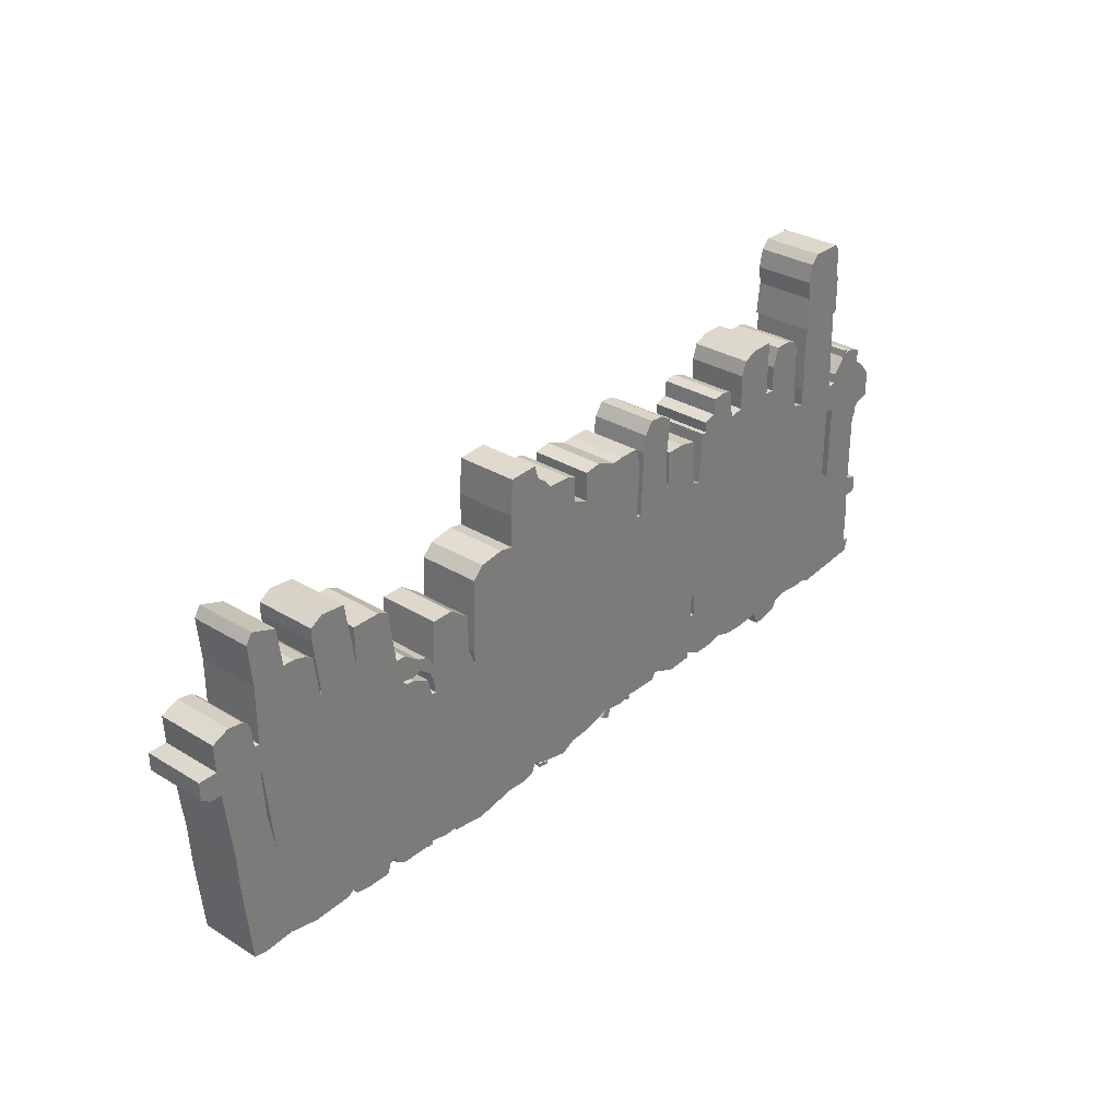
<metadata>
{"format":"obj","ext":"obj","renderer":"f3d","projection":"perspective","resolution":1024,"background":"white","views":[{"elev":31.5,"azim":130.9,"up":"+Y"}]}
</metadata>
<code>
g sbg_iceland_c_fence02_01
v -3.22 3.26 0
v -3.22 3.05 0
v -3.24 3 0
v -3.24 2.69 0
v -3.21 2.68 0
v -3.23 1.99 0
v -3.3 2 0
v -3.31 2.08 0
v -3.42 2.2 0
v -3.43 2.26 0
v -3.46 2.26 0
v -3.46 2.23 0
v -3.53 2.23 0
v -3.64 2.19 0
v -3.64 2.08 0
v -3.73 2.01 0
v -3.82 1.9 0
v -3.82 1.69 0
v -3.72 1.67 0
v -3.67 1.63 0
v -3.66 1.54 0
v -3.64 1.54 0
v -3.64 0.93 0
v -3.75 0.89 0
v -3.75 0.75 0
v -3.64 0.75 0
v -3.66 0.52 0
v -3.66 0.26 0
v -3.72 0.26 0
v -3.69 0.15 0
v -3.1 0.1 0
v -3.03 0.13 0
v -2.87 0.13 0
v -2.77 0.15 0
v -2.62 0.12 0
v -2.58 0.05 0
v -2.36 0.01 0
v -2.3 0.13 0
v -2.05 0.11 0
v -1.9 0.13 0
v -1.77 0.17 0
v -1.67 0.14 0
v -1.49 0.14 0
v -1.35 0.21 0
v -1.35 0.16 0
v -1.14 0.15 0
v -0.92 0.24 0
v -0.88 0.18 0
v -0.58 0.19 0
v -0.48 0.16 0
v -0.34 0.18 0
v -0.31 0.1 0
v -0.24 0.14 0
v -0.28 0.2 0
v -0.04 0.13 0
v 0.12 0.12 0
v 0.24 0.06 0
v 0.47 0.11 0
v 0.58 0.15 0
v 0.62 0.07 0
v 0.71 0.05 0
v 0.87 0.06 0
v 1.21 0 0
v 1.48 0.04 0
v 1.48 0.06 0
v 1.6 0.06 0
v 1.74 0.09 0
v 1.74 0.06 0
v 1.79 0.06 0
v 1.8 0.07 0
v 2.04 0.07 0
v 2.12 0.12 0
v 2.12 0.17 0
v 2.19 0.15 0
v 2.2 0.07 0
v 2.41 0.07 0
v 2.52 0.09 0
v 2.56 0.15 0
v 2.6 0.11 0
v 2.93 0.1 0
v 3.17 0.15 0
v 3.4 0.13 0
v 3.51 0.15 0
v 3.57 0.76 0
v 3.59 1.12 0
v 3.61 1.26 0
v 3.65 1.64 0
v 3.75 1.65 0
v 3.82 1.7 0
v 3.82 1.84 0
v 3.67 1.84 0
v 3.68 2.06 0
v 3.54 2.12 0
v 3.42 2.1 0
v 3.36 2.04 0
v 3.34 1.86 0
v 3.3 1.86 0
v 3.3 2.32 0
v 3.33 2.65 0
v 3.28 2.73 0
v 3.08 2.66 0
v 3.04 2.35 0
v 2.95 2.35 0
v 2.84 2.32 0
v 2.78 2.27 0
v 2.74 1.95 0
v 2.73 1.98 0
v 2.78 2.41 0
v 2.78 2.51 0
v 2.68 2.57 0
v 2.48 2.55 0
v 2.4 2.03 0
v 2.4 2.33 0
v 2.17 2.33 0
v 2.07 2.28 0
v 2.07 2.18 0
v 2.02 1.86 0
v 1.94 1.86 0
v 1.8 1.76 0
v 1.73 1.74 0
v 1.66 1.65 0
v 1.64 2 0
v 1.46 2 0
v 1.3 1.88 0
v 1.29 1.58 0
v 1.24 1.44 0
v 1.22 1.43 0
v 1.24 1.54 0
v 1.22 2.14 0
v 1.13 2.23 0
v 0.93 2.26 0
v 0.82 2.24 0
v 0.82 2.5 0
v 0.8 2.79 0
v 0.56 2.8 0
v 0.52 2.68 0
v 0.45 2.63 0
v 0.39 2.56 0
v 0.19 2.55 0
v 0.11 2.52 0
v 0.11 2.31 0
v -0.02 2.26 0
v -0.02 2.5 0
v -0.16 2.52 0
v -0.34 2.45 0
v -0.44 2.46 0
v -0.6 2.46 0
v -0.65 2.31 0
v -0.63 1.85 0
v -0.68 1.84 0
v -0.7 2.39 0
v -0.72 2.53 0
v -0.79 2.63 0
v -0.91 2.62 0
v -1.01 2.56 0
v -1.01 2.42 0
v -0.99 2.33 0
v -1 1.89 0
v -1.02 1.98 0
v -1.02 2.26 0
v -1.18 2.26 0
v -1.33 2.23 0
v -1.36 1.84 0
v -1.42 1.82 0
v -1.45 2.25 0
v -1.49 2.25 0
v -1.48 2.34 0
v -1.59 2.37 0
v -1.6 2.5 0
v -1.7 2.52 0
v -1.81 2.48 0
v -1.81 2.35 0
v -1.84 2.25 0
v -1.95 2.28 0
v -1.95 2.57 0
v -1.99 2.69 0
v -2.1 2.74 0
v -2.3 2.74 0
v -2.3 2.28 0
v -2.38 2.28 0
v -2.38 2.49 0
v -2.43 2.65 0
v -2.57 2.65 0
v -2.66 2.62 0
v -2.72 2.52 0
v -2.69 2.47 0
v -2.71 2.08 0
v -2.73 2 0
v -2.83 1.97 0
v -2.83 2.11 0
v -2.84 2.32 0
v -2.82 2.31 0
v -2.84 2.69 0
v -2.81 2.68 0
v -2.84 2.94 0
v -2.82 3.09 0
v -2.85 3.24 0
v -2.92 3.31 0
v -3.17 3.31 0
v -1.38 0.75 0
v -1.38 0.56 0
v -1.42 0.56 0
v -1.42 0.75 0
v 3.29 1.26 0
v 3.23 0.93 0
v 3.3 1.62 0
v 3.31 1.63 0
v -3.22 1.74 0
v -3.22 1.15 0
v -3.3 1.07 0
v -3.3 1.75 0
v 1.87 1.64 0
v 1.97 1.66 0
v 1.94 1.62 0
v 1.86 1.61 0
v 1.72 1.54 0
v 1.69 1.4 0
v 1.65 1.4 0
v 1.66 1.51 0
v 1.7 1.59 0
v 1.79 1.66 0
v 0.43 0.07 0
v 0.47 0.07 0
v 0.47 0.1 0
v 0.43 0.1 0
v 0.48 0.08 0
v 0.52 0.08 0
v 0.52 0.11 0
v 0.48 0.11 0
v -0.59 0.15 0
v -0.56 0.15 0
v -0.56 0.18 0
v -0.59 0.18 0
v -3.22 3.26 0.5
v -3.22 3.05 0.5
v -3.24 3 0.5
v -3.24 2.69 0.5
v -3.21 2.68 0.5
v -3.23 1.99 0.5
v -3.3 2 0.5
v -3.31 2.08 0.5
v -3.42 2.2 0.5
v -3.43 2.26 0.5
v -3.46 2.26 0.5
v -3.46 2.23 0.5
v -3.53 2.23 0.5
v -3.64 2.19 0.5
v -3.64 2.08 0.5
v -3.73 2.01 0.5
v -3.82 1.9 0.5
v -3.82 1.69 0.5
v -3.72 1.67 0.5
v -3.67 1.63 0.5
v -3.66 1.54 0.5
v -3.64 1.54 0.5
v -3.64 0.93 0.5
v -3.75 0.89 0.5
v -3.75 0.75 0.5
v -3.64 0.75 0.5
v -3.66 0.52 0.5
v -3.66 0.26 0.5
v -3.72 0.26 0.5
v -3.69 0.15 0.5
v -3.1 0.1 0.5
v -3.03 0.13 0.5
v -2.87 0.13 0.5
v -2.77 0.15 0.5
v -2.62 0.12 0.5
v -2.58 0.05 0.5
v -2.36 0.01 0.5
v -2.3 0.13 0.5
v -2.05 0.11 0.5
v -1.9 0.13 0.5
v -1.77 0.17 0.5
v -1.67 0.14 0.5
v -1.49 0.14 0.5
v -1.35 0.21 0.5
v -1.35 0.16 0.5
v -1.14 0.15 0.5
v -0.92 0.24 0.5
v -0.88 0.18 0.5
v -0.58 0.19 0.5
v -0.48 0.16 0.5
v -0.34 0.18 0.5
v -0.31 0.1 0.5
v -0.24 0.14 0.5
v -0.28 0.2 0.5
v -0.04 0.13 0.5
v 0.12 0.12 0.5
v 0.24 0.06 0.5
v 0.47 0.11 0.5
v 0.58 0.15 0.5
v 0.62 0.07 0.5
v 0.71 0.05 0.5
v 0.87 0.06 0.5
v 1.21 0 0.5
v 1.48 0.04 0.5
v 1.48 0.06 0.5
v 1.6 0.06 0.5
v 1.74 0.09 0.5
v 1.74 0.06 0.5
v 1.79 0.06 0.5
v 1.8 0.07 0.5
v 2.04 0.07 0.5
v 2.12 0.12 0.5
v 2.12 0.17 0.5
v 2.19 0.15 0.5
v 2.2 0.07 0.5
v 2.41 0.07 0.5
v 2.52 0.09 0.5
v 2.56 0.15 0.5
v 2.6 0.11 0.5
v 2.93 0.1 0.5
v 3.17 0.15 0.5
v 3.4 0.13 0.5
v 3.51 0.15 0.5
v 3.57 0.76 0.5
v 3.59 1.12 0.5
v 3.61 1.26 0.5
v 3.65 1.64 0.5
v 3.75 1.65 0.5
v 3.82 1.7 0.5
v 3.82 1.84 0.5
v 3.67 1.84 0.5
v 3.68 2.06 0.5
v 3.54 2.12 0.5
v 3.42 2.1 0.5
v 3.36 2.04 0.5
v 3.34 1.86 0.5
v 3.3 1.86 0.5
v 3.3 2.32 0.5
v 3.33 2.65 0.5
v 3.28 2.73 0.5
v 3.08 2.66 0.5
v 3.04 2.35 0.5
v 2.95 2.35 0.5
v 2.84 2.32 0.5
v 2.78 2.27 0.5
v 2.74 1.95 0.5
v 2.73 1.98 0.5
v 2.78 2.41 0.5
v 2.78 2.51 0.5
v 2.68 2.57 0.5
v 2.48 2.55 0.5
v 2.4 2.03 0.5
v 2.4 2.33 0.5
v 2.17 2.33 0.5
v 2.07 2.28 0.5
v 2.07 2.18 0.5
v 2.02 1.86 0.5
v 1.94 1.86 0.5
v 1.8 1.76 0.5
v 1.73 1.74 0.5
v 1.66 1.65 0.5
v 1.64 2 0.5
v 1.46 2 0.5
v 1.3 1.88 0.5
v 1.29 1.58 0.5
v 1.24 1.44 0.5
v 1.22 1.43 0.5
v 1.24 1.54 0.5
v 1.22 2.14 0.5
v 1.13 2.23 0.5
v 0.93 2.26 0.5
v 0.82 2.24 0.5
v 0.82 2.5 0.5
v 0.8 2.79 0.5
v 0.56 2.8 0.5
v 0.52 2.68 0.5
v 0.45 2.63 0.5
v 0.39 2.56 0.5
v 0.19 2.55 0.5
v 0.11 2.52 0.5
v 0.11 2.31 0.5
v -0.02 2.26 0.5
v -0.02 2.5 0.5
v -0.16 2.52 0.5
v -0.34 2.45 0.5
v -0.44 2.46 0.5
v -0.6 2.46 0.5
v -0.65 2.31 0.5
v -0.63 1.85 0.5
v -0.68 1.84 0.5
v -0.7 2.39 0.5
v -0.72 2.53 0.5
v -0.79 2.63 0.5
v -0.91 2.62 0.5
v -1.01 2.56 0.5
v -1.01 2.42 0.5
v -0.99 2.33 0.5
v -1 1.89 0.5
v -1.02 1.98 0.5
v -1.02 2.26 0.5
v -1.18 2.26 0.5
v -1.33 2.23 0.5
v -1.36 1.84 0.5
v -1.42 1.82 0.5
v -1.45 2.25 0.5
v -1.49 2.25 0.5
v -1.48 2.34 0.5
v -1.59 2.37 0.5
v -1.6 2.5 0.5
v -1.7 2.52 0.5
v -1.81 2.48 0.5
v -1.81 2.35 0.5
v -1.84 2.25 0.5
v -1.95 2.28 0.5
v -1.95 2.57 0.5
v -1.99 2.69 0.5
v -2.1 2.74 0.5
v -2.3 2.74 0.5
v -2.3 2.28 0.5
v -2.38 2.28 0.5
v -2.38 2.49 0.5
v -2.43 2.65 0.5
v -2.57 2.65 0.5
v -2.66 2.62 0.5
v -2.72 2.52 0.5
v -2.69 2.47 0.5
v -2.71 2.08 0.5
v -2.73 2 0.5
v -2.83 1.97 0.5
v -2.83 2.11 0.5
v -2.84 2.32 0.5
v -2.82 2.31 0.5
v -2.84 2.69 0.5
v -2.81 2.68 0.5
v -2.84 2.94 0.5
v -2.82 3.09 0.5
v -2.85 3.24 0.5
v -2.92 3.31 0.5
v -3.17 3.31 0.5
v -1.38 0.75 0.5
v -1.38 0.56 0.5
v -1.42 0.56 0.5
v -1.42 0.75 0.5
v 3.29 1.26 0.5
v 3.23 0.93 0.5
v 3.3 1.62 0.5
v 3.31 1.63 0.5
v -3.22 1.74 0.5
v -3.22 1.15 0.5
v -3.3 1.07 0.5
v -3.3 1.75 0.5
v 1.87 1.64 0.5
v 1.97 1.66 0.5
v 1.94 1.62 0.5
v 1.86 1.61 0.5
v 1.72 1.54 0.5
v 1.69 1.4 0.5
v 1.65 1.4 0.5
v 1.66 1.51 0.5
v 1.7 1.59 0.5
v 1.79 1.66 0.5
v 0.43 0.07 0.5
v 0.47 0.07 0.5
v 0.47 0.1 0.5
v 0.43 0.1 0.5
v 0.48 0.08 0.5
v 0.52 0.08 0.5
v 0.52 0.11 0.5
v 0.48 0.11 0.5
v -0.59 0.15 0.5
v -0.56 0.15 0.5
v -0.56 0.18 0.5
v -0.59 0.18 0.5
g sbg_iceland_c_fence02_01_0
f 199 198 2
f 196 2 197
f 2 198 197
f 196 195 2
f 195 194 193
f 2 195 3
f 193 192 191
f 195 193 5
f 6 5 191
f 186 185 184
f 181 180 186
f 186 184 183
f 186 183 181
f 188 187 180
f 183 182 181
f 180 187 186
f 188 180 179
f 179 178 177
f 179 177 175
f 177 176 175
f 179 175 174
f 188 179 164
f 179 174 164
f 203 188 164
f 172 171 170
f 173 172 168
f 172 170 168
f 170 169 168
f 173 168 166
f 174 173 164
f 168 167 166
f 173 166 164
f 166 165 164
f 163 162 159
f 162 161 159
f 161 160 159
f 163 159 158
f 164 163 200
f 156 155 154
f 157 156 151
f 158 157 150
f 156 154 152
f 154 153 152
f 156 152 151
f 157 151 150
f 163 158 200
f 149 148 145
f 148 147 146
f 148 146 145
f 149 145 142
f 145 144 142
f 144 143 142
f 127 142 141
f 141 140 139
f 141 139 138
f 138 137 133
f 136 135 134
f 137 136 133
f 141 138 132
f 136 134 133
f 132 127 141
f 138 133 132
f 128 127 132
f 132 131 129
f 131 130 129
f 54 47 150
f 132 129 128
f 67 65 218
f 127 149 142
f 203 209 188
f 125 124 121
f 126 125 121
f 124 123 121
f 123 122 121
f 121 120 221
f 120 119 221
f 221 119 212
f 116 115 114
f 117 116 112
f 116 114 112
f 114 113 112
f 212 119 213
f 112 111 108
f 111 110 108
f 110 109 108
f 112 108 107
f 118 117 213
f 106 213 112
f 106 105 103
f 105 104 103
f 106 103 102
f 102 101 98
f 101 100 99
f 106 102 97
f 101 99 98
f 102 98 97
f 112 107 106
f 213 117 112
f 96 95 91
f 95 94 93
f 95 93 91
f 93 92 91
f 206 205 106
f 91 87 96
f 89 88 91
f 88 87 91
f 85 205 204
f 84 83 82
f 84 82 81
f 81 80 205
f 84 81 205
f 85 84 205
f 80 79 78
f 78 77 76
f 76 75 74
f 78 76 74
f 78 74 73
f 73 72 71
f 73 71 70
f 69 68 67
f 70 69 67
f 73 70 67
f 67 66 65
f 65 63 127
f 65 64 63
f 63 62 127
f 62 59 127
f 61 60 59
f 62 61 59
f 65 127 218
f 58 57 56
f 59 58 56
f 56 55 54
f 149 127 56
f 54 149 56
f 54 53 52
f 54 52 51
f 51 50 49
f 54 51 49
f 54 48 47
f 47 201 200
f 46 45 44
f 46 44 201
f 43 42 202
f 42 41 202
f 40 203 41
f 39 203 40
f 34 210 209
f 38 37 36
f 38 36 35
f 38 203 39
f 35 34 209
f 30 29 28
f 33 32 210
f 31 30 28
f 26 210 32
f 31 27 32
f 203 202 41
f 44 43 202
f 34 33 210
f 44 202 201
f 47 46 201
f 28 27 31
f 26 25 24
f 26 24 23
f 22 21 20
f 19 18 17
f 19 17 16
f 20 19 16
f 20 16 15
f 22 20 15
f 26 14 211
f 14 13 9
f 12 11 10
f 13 12 9
f 12 10 9
f 14 9 7
f 9 8 7
f 211 14 7
f 6 189 208
f 208 189 209
f 209 189 188
f 6 208 211
f 7 6 211
f 26 211 210
f 209 203 38
f 38 35 209
f 27 26 32
f 59 56 127
f 149 54 150
f 47 200 150
f 200 203 164
f 67 218 217
f 73 67 217
f 86 85 204
f 86 204 207
f 87 86 207
f 87 207 96
f 205 213 106
f 106 97 206
f 207 97 96
f 119 118 213
f 207 206 97
f 90 89 91
f 127 121 219
f 121 221 220
f 121 220 219
f 127 219 218
f 217 216 215
f 217 215 214
f 214 213 205
f 78 73 214
f 73 217 214
f 214 205 78
f 158 150 200
f 80 78 205
f 190 189 6
f 190 6 191
f 3 195 5
f 4 3 5
f 191 5 193
f 199 2 1
f 225 224 223
f 225 223 222
f 229 228 227
f 229 227 226
f 233 232 231
f 233 231 230
f 199 431 198
f 431 199 432
f 197 429 196
f 429 197 430
f 198 430 197
f 430 198 431
f 196 428 195
f 428 196 429
f 194 426 193
f 426 194 427
f 195 427 194
f 427 195 428
f 3 235 2
f 235 3 236
f 192 424 191
f 424 192 425
f 193 425 192
f 425 193 426
f 6 238 5
f 238 6 239
f 185 417 184
f 417 185 418
f 186 418 185
f 418 186 419
f 181 413 180
f 413 181 414
f 184 416 183
f 416 184 417
f 188 420 187
f 420 188 421
f 182 414 181
f 414 182 415
f 183 415 182
f 415 183 416
f 187 419 186
f 419 187 420
f 180 412 179
f 412 180 413
f 178 410 177
f 410 178 411
f 179 411 178
f 411 179 412
f 176 408 175
f 408 176 409
f 177 409 176
f 409 177 410
f 175 407 174
f 407 175 408
f 171 403 170
f 403 171 404
f 172 404 171
f 404 172 405
f 173 405 172
f 405 173 406
f 169 401 168
f 401 169 402
f 170 402 169
f 402 170 403
f 174 406 173
f 406 174 407
f 167 399 166
f 399 167 400
f 168 400 167
f 400 168 401
f 165 397 164
f 397 165 398
f 166 398 165
f 398 166 399
f 163 395 162
f 395 163 396
f 162 394 161
f 394 162 395
f 160 392 159
f 392 160 393
f 161 393 160
f 393 161 394
f 159 391 158
f 391 159 392
f 164 396 163
f 396 164 397
f 155 387 154
f 387 155 388
f 156 388 155
f 388 156 389
f 157 389 156
f 389 157 390
f 158 390 157
f 390 158 391
f 153 385 152
f 385 153 386
f 154 386 153
f 386 154 387
f 152 384 151
f 384 152 385
f 151 383 150
f 383 151 384
f 149 381 148
f 381 149 382
f 147 379 146
f 379 147 380
f 148 380 147
f 380 148 381
f 146 378 145
f 378 146 379
f 145 377 144
f 377 145 378
f 143 375 142
f 375 143 376
f 144 376 143
f 376 144 377
f 142 374 141
f 374 142 375
f 140 372 139
f 372 140 373
f 141 373 140
f 373 141 374
f 139 371 138
f 371 139 372
f 138 370 137
f 370 138 371
f 135 367 134
f 367 135 368
f 136 368 135
f 368 136 369
f 137 369 136
f 369 137 370
f 134 366 133
f 366 134 367
f 133 365 132
f 365 133 366
f 128 360 127
f 360 128 361
f 132 364 131
f 364 132 365
f 130 362 129
f 362 130 363
f 131 363 130
f 363 131 364
f 129 361 128
f 361 129 362
f 125 357 124
f 357 125 358
f 126 358 125
f 358 126 359
f 121 359 126
f 359 121 354
f 124 356 123
f 356 124 357
f 122 354 121
f 354 122 355
f 123 355 122
f 355 123 356
f 121 353 120
f 353 121 354
f 120 352 119
f 352 120 353
f 212 454 221
f 454 212 445
f 115 347 114
f 347 115 348
f 116 348 115
f 348 116 349
f 117 349 116
f 349 117 350
f 113 345 112
f 345 113 346
f 114 346 113
f 346 114 347
f 213 445 212
f 445 213 446
f 112 344 111
f 344 112 345
f 111 343 110
f 343 111 344
f 109 341 108
f 341 109 342
f 110 342 109
f 342 110 343
f 108 340 107
f 340 108 341
f 118 350 117
f 350 118 351
f 106 338 105
f 338 106 339
f 104 336 103
f 336 104 337
f 105 337 104
f 337 105 338
f 103 335 102
f 335 103 336
f 102 334 101
f 334 102 335
f 100 332 99
f 332 100 333
f 101 333 100
f 333 101 334
f 99 331 98
f 331 99 332
f 98 330 97
f 330 98 331
f 107 339 106
f 339 107 340
f 96 328 95
f 328 96 329
f 94 326 93
f 326 94 327
f 95 327 94
f 327 95 328
f 92 324 91
f 324 92 325
f 93 325 92
f 325 93 326
f 206 438 205
f 438 206 439
f 89 321 88
f 321 89 322
f 88 320 87
f 320 88 321
f 205 437 204
f 437 205 438
f 83 315 82
f 315 83 316
f 84 316 83
f 316 84 317
f 82 314 81
f 314 82 315
f 81 313 80
f 313 81 314
f 85 317 84
f 317 85 318
f 79 311 78
f 311 79 312
f 80 312 79
f 312 80 313
f 77 309 76
f 309 77 310
f 78 310 77
f 310 78 311
f 75 307 74
f 307 75 308
f 76 308 75
f 308 76 309
f 74 306 73
f 306 74 307
f 72 304 71
f 304 72 305
f 73 305 72
f 305 73 306
f 71 303 70
f 303 71 304
f 68 300 67
f 300 68 301
f 69 301 68
f 301 69 302
f 70 302 69
f 302 70 303
f 66 298 65
f 298 66 299
f 67 299 66
f 299 67 300
f 64 296 63
f 296 64 297
f 65 297 64
f 297 65 298
f 63 295 62
f 295 63 296
f 60 292 59
f 292 60 293
f 61 293 60
f 293 61 294
f 62 294 61
f 294 62 295
f 57 289 56
f 289 57 290
f 58 290 57
f 290 58 291
f 59 291 58
f 291 59 292
f 55 287 54
f 287 55 288
f 56 288 55
f 288 56 289
f 53 285 52
f 285 53 286
f 54 286 53
f 286 54 287
f 52 284 51
f 284 52 285
f 50 282 49
f 282 50 283
f 51 283 50
f 283 51 284
f 49 287 54
f 287 49 282
f 48 280 47
f 280 48 281
f 54 281 48
f 281 54 287
f 201 433 200
f 433 201 434
f 45 277 44
f 277 45 278
f 46 278 45
f 278 46 279
f 43 275 42
f 275 43 276
f 42 274 41
f 274 42 275
f 41 273 40
f 273 41 274
f 40 272 39
f 272 40 273
f 210 442 209
f 442 210 443
f 37 269 36
f 269 37 270
f 38 270 37
f 270 38 271
f 36 268 35
f 268 36 269
f 39 271 38
f 271 39 272
f 35 267 34
f 267 35 268
f 29 261 28
f 261 29 262
f 30 262 29
f 262 30 263
f 33 265 32
f 265 33 266
f 31 263 30
f 263 31 264
f 32 264 31
f 264 32 265
f 203 435 202
f 435 203 436
f 44 276 43
f 276 44 277
f 34 266 33
f 266 34 267
f 202 434 201
f 434 202 435
f 47 279 46
f 279 47 280
f 28 260 27
f 260 28 261
f 25 257 24
f 257 25 258
f 26 258 25
f 258 26 259
f 24 256 23
f 256 24 257
f 23 259 26
f 259 23 256
f 21 253 20
f 253 21 254
f 22 254 21
f 254 22 255
f 18 250 17
f 250 18 251
f 19 251 18
f 251 19 252
f 17 249 16
f 249 17 250
f 20 252 19
f 252 20 253
f 16 248 15
f 248 16 249
f 15 255 22
f 255 15 248
f 26 247 14
f 247 26 259
f 14 246 13
f 246 14 247
f 11 243 10
f 243 11 244
f 12 244 11
f 244 12 245
f 13 245 12
f 245 13 246
f 10 242 9
f 242 10 243
f 8 240 7
f 240 8 241
f 9 241 8
f 241 9 242
f 209 441 208
f 441 209 442
f 189 421 188
f 421 189 422
f 208 444 211
f 444 208 441
f 7 239 6
f 239 7 240
f 211 443 210
f 443 211 444
f 27 259 26
f 259 27 260
f 150 382 149
f 382 150 383
f 200 436 203
f 436 200 433
f 218 450 217
f 450 218 451
f 86 318 85
f 318 86 319
f 204 440 207
f 440 204 437
f 87 319 86
f 319 87 320
f 97 329 96
f 329 97 330
f 119 351 118
f 351 119 352
f 207 439 206
f 439 207 440
f 90 322 89
f 322 90 323
f 91 323 90
f 323 91 324
f 127 354 121
f 354 127 360
f 221 453 220
f 453 221 454
f 220 452 219
f 452 220 453
f 219 451 218
f 451 219 452
f 216 448 215
f 448 216 449
f 217 449 216
f 449 217 450
f 215 447 214
f 447 215 448
f 214 446 213
f 446 214 447
f 190 422 189
f 422 190 423
f 191 423 190
f 423 191 424
f 4 236 3
f 236 4 237
f 5 237 4
f 237 5 238
f 2 234 1
f 234 2 235
f 1 432 199
f 432 1 234
f 224 456 223
f 456 224 457
f 225 457 224
f 457 225 458
f 223 455 222
f 455 223 456
f 222 458 225
f 458 222 455
f 228 460 227
f 460 228 461
f 229 461 228
f 461 229 462
f 227 459 226
f 459 227 460
f 226 462 229
f 462 226 459
f 232 464 231
f 464 232 465
f 233 465 232
f 465 233 466
f 231 463 230
f 463 231 464
f 230 466 233
f 466 230 463
f 235 431 432
f 430 235 429
f 430 431 235
f 235 428 429
f 426 427 428
f 236 428 235
f 424 425 426
f 238 426 428
f 424 238 239
f 417 418 419
f 419 413 414
f 416 417 419
f 414 416 419
f 413 420 421
f 414 415 416
f 419 420 413
f 412 413 421
f 410 411 412
f 408 410 412
f 408 409 410
f 407 408 412
f 397 412 421
f 397 407 412
f 397 421 436
f 403 404 405
f 401 405 406
f 401 403 405
f 401 402 403
f 399 401 406
f 397 406 407
f 399 400 401
f 397 399 406
f 397 398 399
f 392 395 396
f 392 394 395
f 392 393 394
f 391 392 396
f 433 396 397
f 387 388 389
f 384 389 390
f 383 390 391
f 385 387 389
f 385 386 387
f 384 385 389
f 383 384 390
f 433 391 396
f 378 381 382
f 379 380 381
f 378 379 381
f 375 378 382
f 375 377 378
f 375 376 377
f 374 375 360
f 372 373 374
f 371 372 374
f 366 370 371
f 367 368 369
f 366 369 370
f 365 371 374
f 366 367 369
f 374 360 365
f 365 366 371
f 365 360 361
f 362 364 365
f 362 363 364
f 383 280 287
f 361 362 365
f 451 298 300
f 375 382 360
f 421 442 436
f 354 357 358
f 354 358 359
f 354 356 357
f 354 355 356
f 454 353 354
f 454 352 353
f 445 352 454
f 347 348 349
f 345 349 350
f 345 347 349
f 345 346 347
f 446 352 445
f 341 344 345
f 341 343 344
f 341 342 343
f 340 341 345
f 446 350 351
f 345 446 339
f 336 338 339
f 336 337 338
f 335 336 339
f 331 334 335
f 332 333 334
f 330 335 339
f 331 332 334
f 330 331 335
f 339 340 345
f 345 350 446
f 324 328 329
f 326 327 328
f 324 326 328
f 324 325 326
f 339 438 439
f 329 320 324
f 324 321 322
f 324 320 321
f 437 438 318
f 315 316 317
f 314 315 317
f 438 313 314
f 438 314 317
f 438 317 318
f 311 312 313
f 309 310 311
f 307 308 309
f 307 309 311
f 306 307 311
f 304 305 306
f 303 304 306
f 300 301 302
f 300 302 303
f 300 303 306
f 298 299 300
f 360 296 298
f 296 297 298
f 360 295 296
f 360 292 295
f 292 293 294
f 292 294 295
f 451 360 298
f 289 290 291
f 289 291 292
f 287 288 289
f 289 360 382
f 289 382 287
f 285 286 287
f 284 285 287
f 282 283 284
f 282 284 287
f 280 281 287
f 433 434 280
f 277 278 279
f 434 277 279
f 435 275 276
f 435 274 275
f 274 436 273
f 273 436 272
f 442 443 267
f 269 270 271
f 268 269 271
f 272 436 271
f 442 267 268
f 261 262 263
f 443 265 266
f 261 263 264
f 265 443 259
f 265 260 264
f 274 435 436
f 435 276 277
f 443 266 267
f 434 435 277
f 434 279 280
f 264 260 261
f 257 258 259
f 256 257 259
f 253 254 255
f 250 251 252
f 249 250 252
f 249 252 253
f 248 249 253
f 248 253 255
f 444 247 259
f 242 246 247
f 243 244 245
f 242 245 246
f 242 243 245
f 240 242 247
f 240 241 242
f 240 247 444
f 441 422 239
f 442 422 441
f 421 422 442
f 444 441 239
f 444 239 240
f 443 444 259
f 271 436 442
f 442 268 271
f 265 259 260
f 360 289 292
f 383 287 382
f 383 433 280
f 397 436 433
f 450 451 300
f 450 300 306
f 437 318 319
f 440 437 319
f 440 319 320
f 329 440 320
f 339 446 438
f 439 330 339
f 329 330 440
f 446 351 352
f 330 439 440
f 324 322 323
f 452 354 360
f 453 454 354
f 452 453 354
f 451 452 360
f 448 449 450
f 447 448 450
f 438 446 447
f 447 306 311
f 447 450 306
f 311 438 447
f 433 383 391
f 438 311 313
f 239 422 423
f 424 239 423
f 238 428 236
f 238 236 237
f 426 238 424
f 234 235 432
f 456 457 458
f 455 456 458
f 460 461 462
f 459 460 462
f 464 465 466
f 463 464 466

</code>
